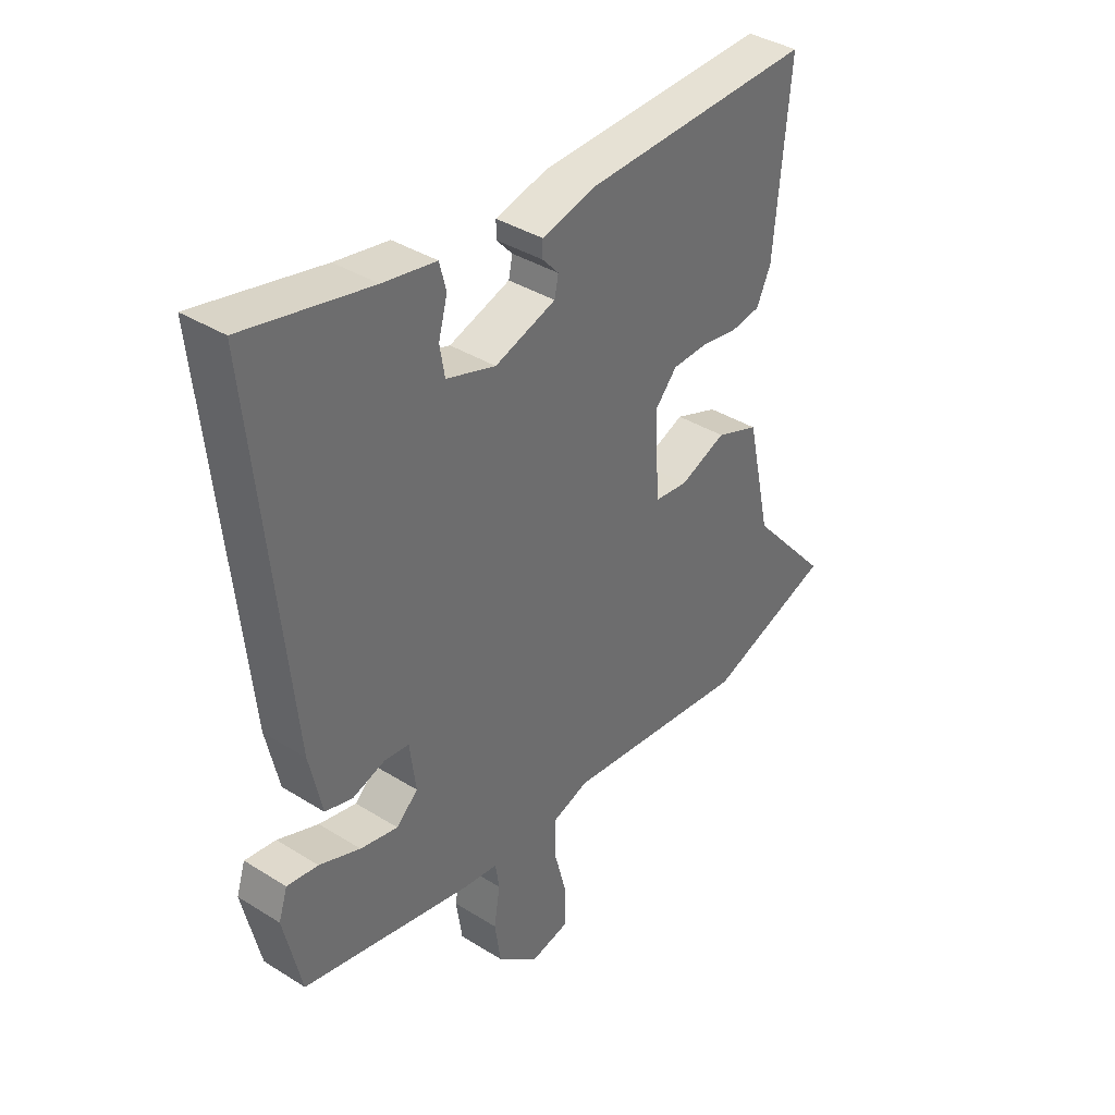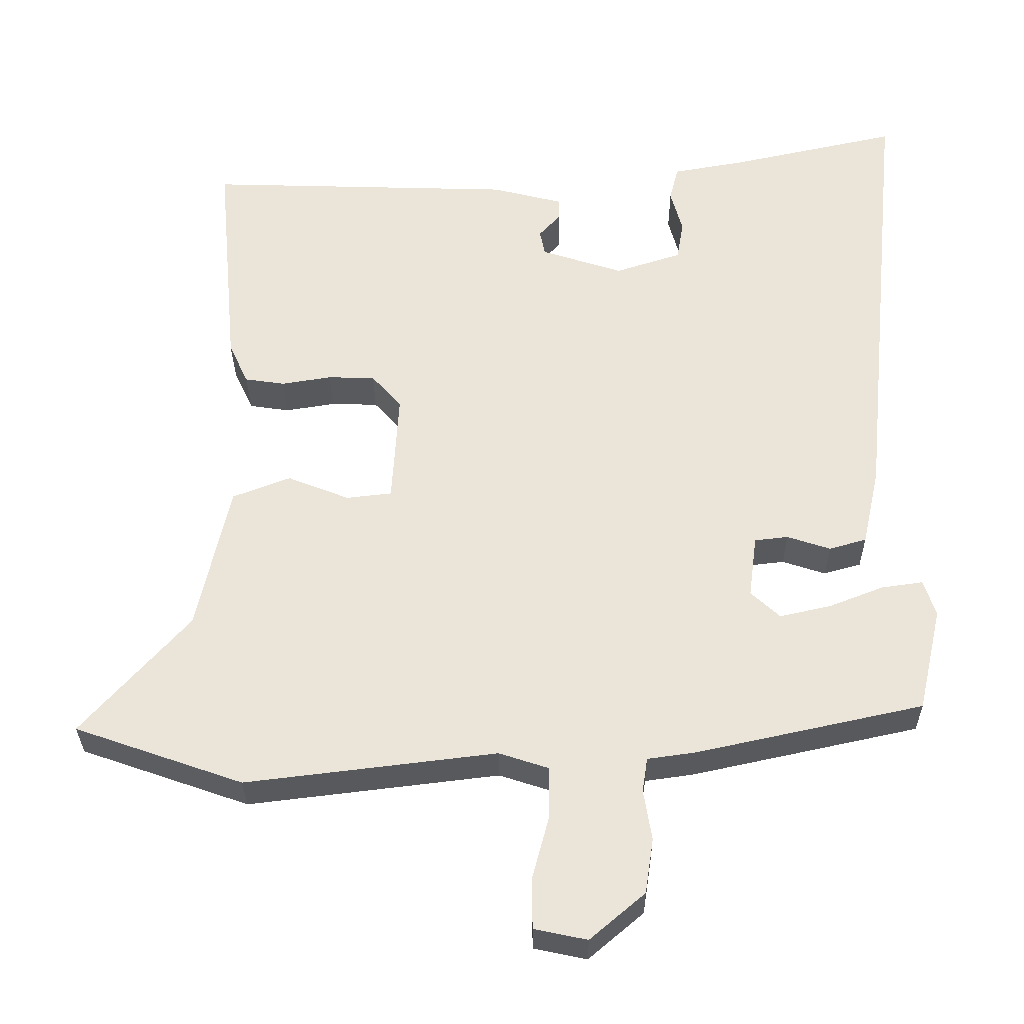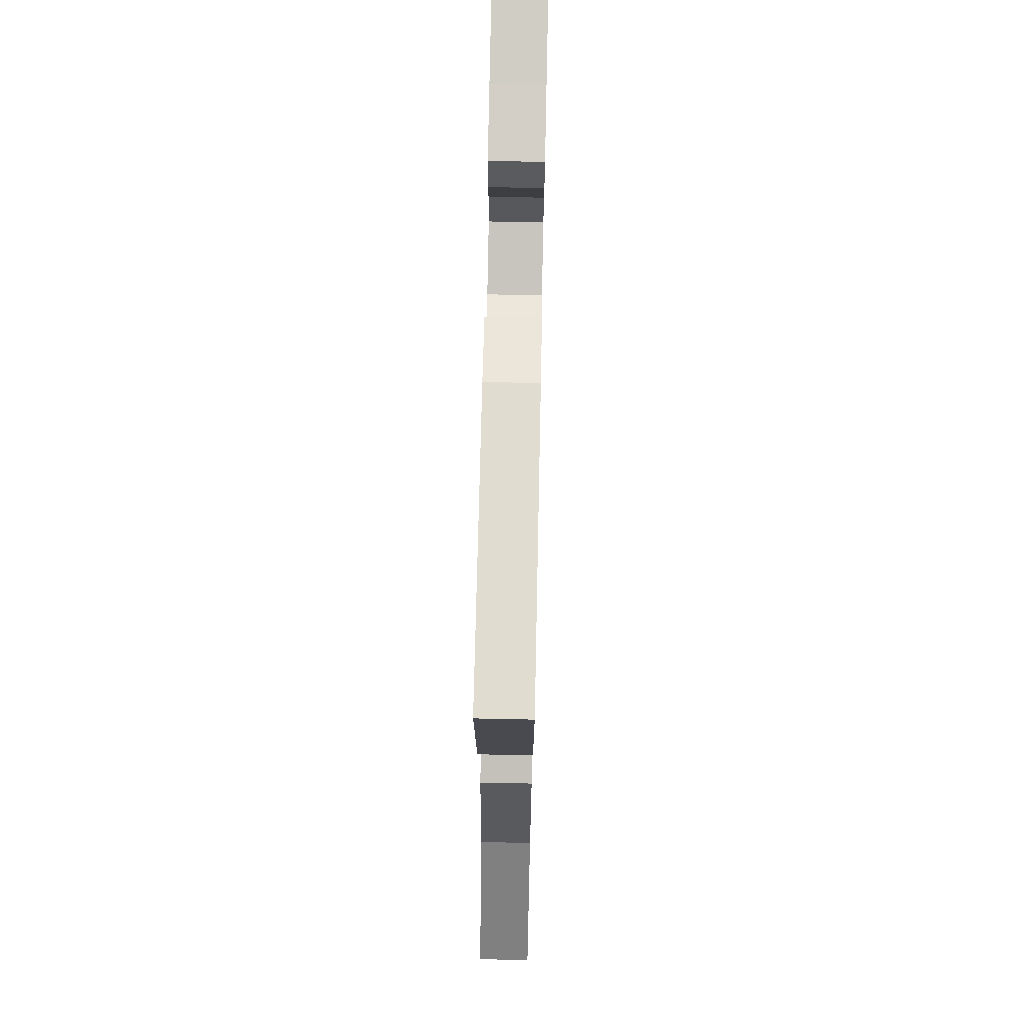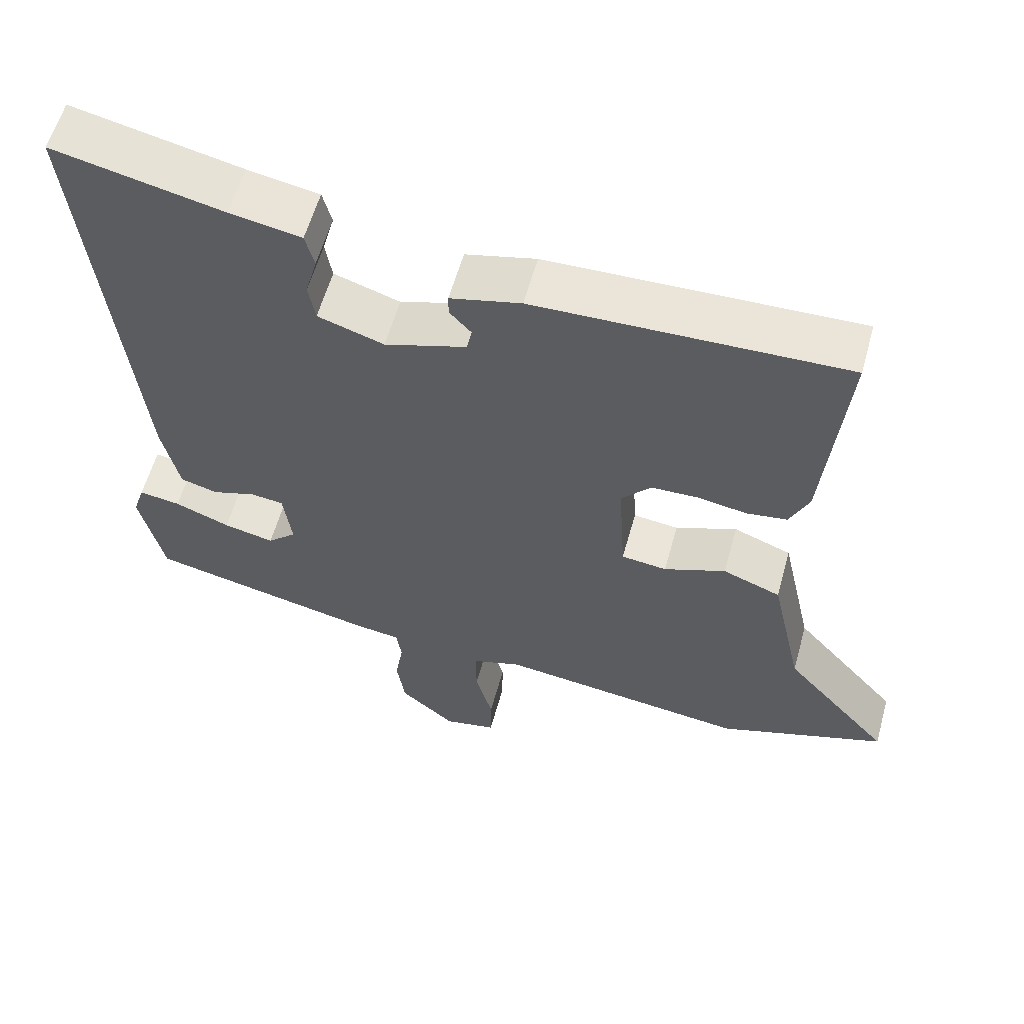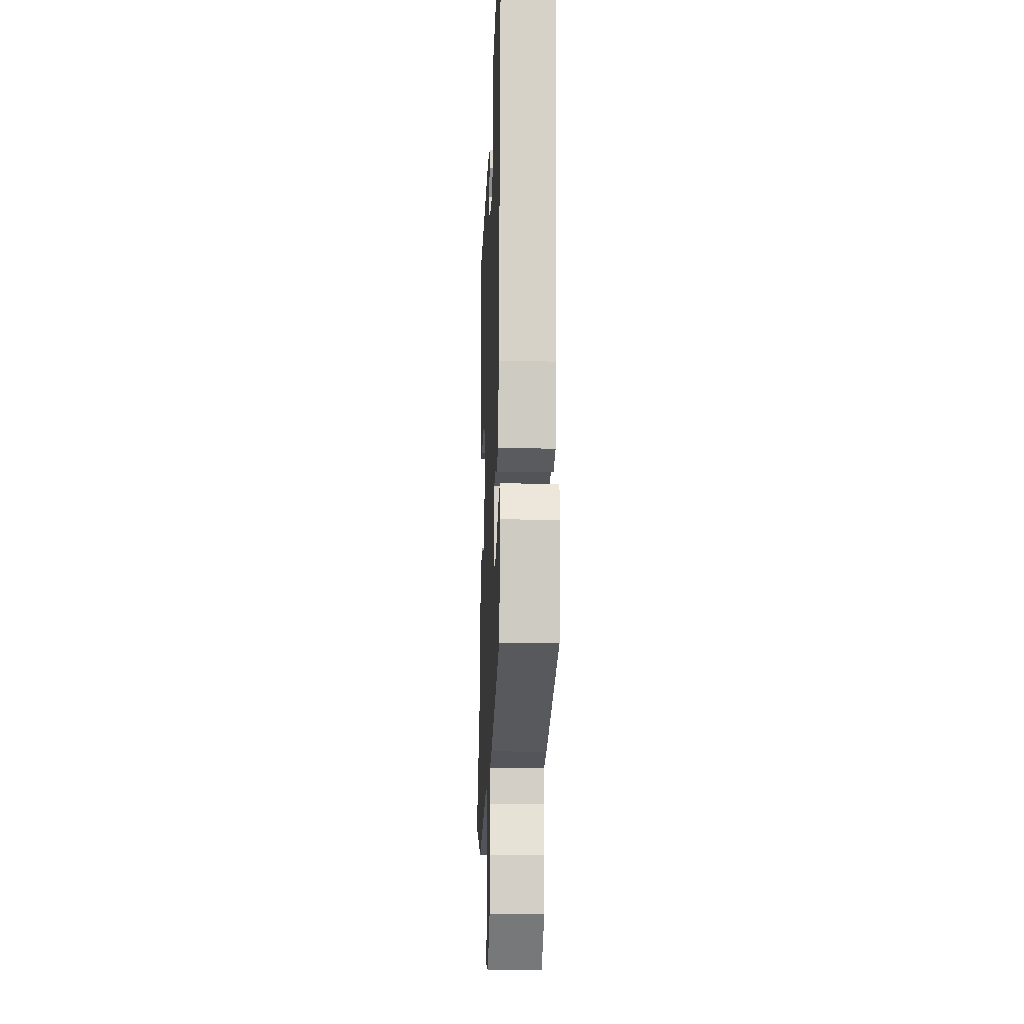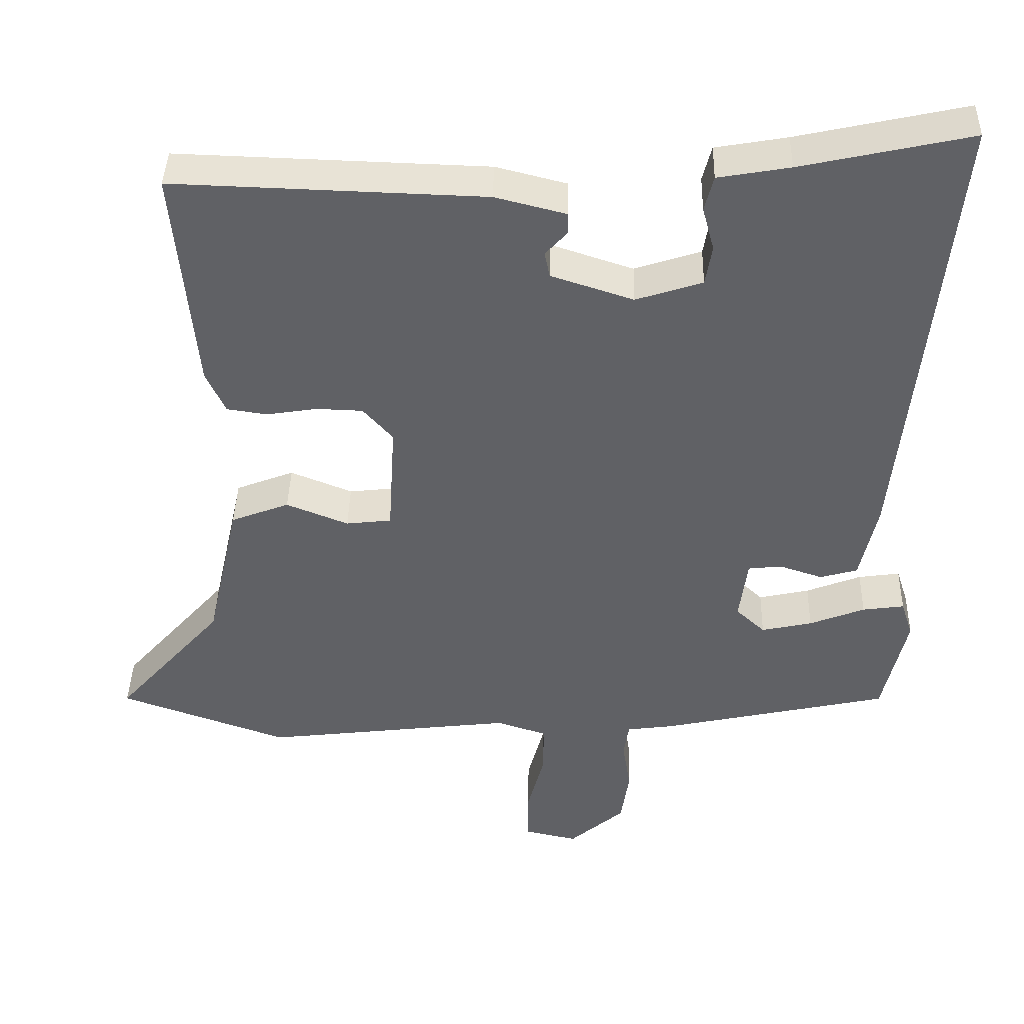
<metadata>
{"format":"obj","ext":"obj","renderer":"f3d","projection":"perspective","resolution":1024,"background":"white","views":[{"elev":38.0,"azim":128.5,"up":"+Z"},{"elev":-30.9,"azim":0.5,"up":"+Z"},{"elev":71.3,"azim":-88.8,"up":"+Z"},{"elev":58.7,"azim":-164.5,"up":"+Z"},{"elev":-16.9,"azim":87.9,"up":"+Z"},{"elev":40.8,"azim":1.5,"up":"+Z"}]}
</metadata>
<code>
v -0.488 0.07 0.465
v -0.072 0.07 0.452
v 0.023 0.07 0.428
v 0.023 0.07 0.399
v -0.006 0.07 0.367
v 0.001 0.07 0.333
v 0.111 0.07 0.297
v 0.2 0.07 0.326
v 0.209 0.07 0.379
v 0.193 0.07 0.438
v 0.205 0.07 0.485
v 0.301 0.07 0.502
v 0.528 0.07 0.552
v 0.466 0.07 -0.065
v 0.443 0.07 -0.169
v 0.393 0.07 -0.183
v 0.335 0.07 -0.164
v 0.29 0.07 -0.169
v 0.279 0.07 -0.253
v 0.318 0.07 -0.289
v 0.386 0.07 -0.274
v 0.46 0.07 -0.245
v 0.516 0.07 -0.237
v 0.532 0.07 -0.286
v 0.5 0.07 -0.426
v 0.194 0.07 -0.493
v 0.13 0.07 -0.502
v 0.123 0.07 -0.548
v 0.134 0.07 -0.616
v 0.123 0.07 -0.69
v 0.049 0.07 -0.753
v -0.022 0.07 -0.738
v -0.023 0.07 -0.671
v 0 0.07 -0.585
v 0.001 0.07 -0.515
v -0.066 0.07 -0.493
v -0.403 0.07 -0.534
v -0.629 0.07 -0.455
v -0.485 0.07 -0.292
v -0.441 0.07 -0.094
v -0.363 0.07 -0.064
v -0.28 0.07 -0.097
v -0.219 0.07 -0.09
v -0.21 0.07 0.061
v -0.25 0.07 0.106
v -0.313 0.07 0.108
v -0.38 0.07 0.097
v -0.434 0.07 0.105
v -0.46 0.07 0.161
v -0.488 0 0.465
v -0.072 0 0.452
v 0.023 0 0.428
v 0.023 0 0.399
v -0.006 0 0.367
v 0.001 0 0.333
v 0.111 0 0.297
v 0.2 0 0.326
v 0.209 0 0.379
v 0.193 0 0.438
v 0.205 0 0.485
v 0.301 0 0.502
v 0.528 0 0.552
v 0.466 0 -0.065
v 0.443 0 -0.169
v 0.393 0 -0.183
v 0.335 0 -0.164
v 0.29 0 -0.169
v 0.279 0 -0.253
v 0.318 0 -0.289
v 0.386 0 -0.274
v 0.46 0 -0.245
v 0.516 0 -0.237
v 0.532 0 -0.286
v 0.5 0 -0.426
v 0.194 0 -0.493
v 0.13 0 -0.502
v 0.123 0 -0.548
v 0.134 0 -0.616
v 0.123 0 -0.69
v 0.049 0 -0.753
v -0.022 0 -0.738
v -0.023 0 -0.671
v 0 0 -0.585
v 0.001 0 -0.515
v -0.066 0 -0.493
v -0.403 0 -0.534
v -0.629 0 -0.455
v -0.485 0 -0.292
v -0.441 0 -0.094
v -0.363 0 -0.064
v -0.28 0 -0.097
v -0.219 0 -0.09
v -0.21 0 0.061
v -0.25 0 0.106
v -0.313 0 0.108
v -0.38 0 0.097
v -0.434 0 0.105
v -0.46 0 0.161
f 46 47 48 49
f 45 46 49 1
f 44 45 1 2
f 43 44 2
f 39 40 41 42
f 39 42 43
f 36 37 38 39
f 35 36 39 43
f 31 32 33 34
f 31 34 35
f 28 29 30 31
f 27 28 31 35
f 21 22 23 24
f 20 21 24 25
f 14 15 16 17
f 12 13 14 17
f 12 17 18
f 9 10 11 12
f 8 9 12 18
f 7 8 18 19
f 2 3 4 5
f 2 5 6
f 43 2 6
f 20 25 26 27
f 19 20 27 35
f 19 35 43
f 6 7 19 43
f 98 97 96 95
f 50 98 95 94
f 51 50 94 93
f 51 93 92
f 91 90 89 88
f 92 91 88
f 88 87 86 85
f 92 88 85 84
f 83 82 81 80
f 84 83 80
f 80 79 78 77
f 84 80 77 76
f 73 72 71 70
f 74 73 70 69
f 66 65 64 63
f 66 63 62 61
f 67 66 61
f 61 60 59 58
f 67 61 58 57
f 68 67 57 56
f 54 53 52 51
f 55 54 51
f 55 51 92
f 76 75 74 69
f 84 76 69 68
f 92 84 68
f 92 68 56 55
f 1 50 51 2
f 2 51 52 3
f 3 52 53 4
f 4 53 54 5
f 5 54 55 6
f 6 55 56 7
f 7 56 57 8
f 8 57 58 9
f 9 58 59 10
f 10 59 60 11
f 11 60 61 12
f 12 61 62 13
f 13 62 63 14
f 14 63 64 15
f 15 64 65 16
f 16 65 66 17
f 17 66 67 18
f 18 67 68 19
f 19 68 69 20
f 20 69 70 21
f 21 70 71 22
f 22 71 72 23
f 23 72 73 24
f 24 73 74 25
f 25 74 75 26
f 26 75 76 27
f 27 76 77 28
f 28 77 78 29
f 29 78 79 30
f 30 79 80 31
f 31 80 81 32
f 32 81 82 33
f 33 82 83 34
f 34 83 84 35
f 35 84 85 36
f 36 85 86 37
f 37 86 87 38
f 38 87 88 39
f 39 88 89 40
f 40 89 90 41
f 41 90 91 42
f 42 91 92 43
f 43 92 93 44
f 44 93 94 45
f 45 94 95 46
f 46 95 96 47
f 47 96 97 48
f 48 97 98 49
f 49 98 50 1

</code>
